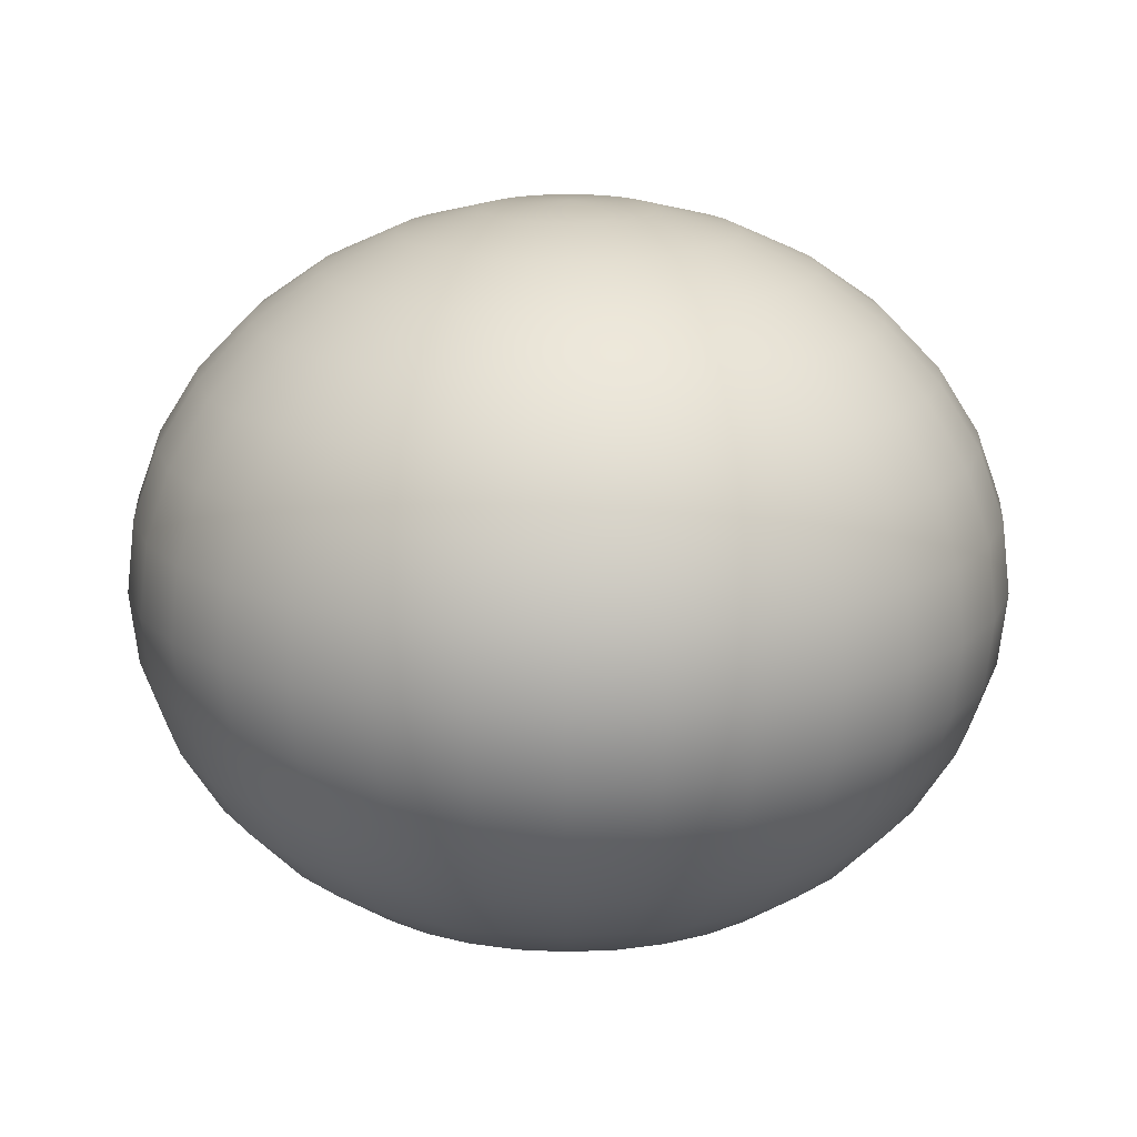
<metadata>
{"format":"obj","ext":"obj","renderer":"f3d","projection":"perspective","resolution":1024,"background":"white","views":[{"elev":16.6,"azim":112.8,"up":"+Y"}]}
</metadata>
<code>
v -0 9.678 -0.1951
v -0 9.63 -0.3827
v -0 9.552 -0.5556
v -0 9.446 -0.7071
v -0 9.318 -0.8315
v -0 9.171 -0.9239
v -0 9.012 -0.9808
v -0 8.847 -1
v -0 8.682 -0.9808
v -0 8.143 -0.5556
v 0.03806 9.678 -0.1913
v 0.07466 9.63 -0.3753
v 0.1084 9.552 -0.5449
v 0.1379 9.446 -0.6935
v 0.1622 9.318 -0.8155
v 0.1802 9.171 -0.9061
v 0.1913 9.012 -0.9619
v 0.1951 8.847 -0.9808
v 0.1913 8.682 -0.9619
v 0.1802 8.523 -0.9061
v 0.1622 8.377 -0.8155
v 0.1379 8.248 -0.6935
v 0.1084 8.143 -0.5449
v 0.07466 8.064 -0.3753
v 0.03806 8.016 -0.1913
v 0.07466 9.678 -0.1802
v 0.1464 9.63 -0.3536
v 0.2126 9.552 -0.5133
v 0.2706 9.446 -0.6533
v 0.3182 9.318 -0.7682
v 0.3536 9.171 -0.8536
v 0.3753 9.012 -0.9061
v 0.3827 8.847 -0.9239
v 0.3753 8.682 -0.9061
v 0.3536 8.523 -0.8536
v 0.3182 8.377 -0.7682
v 0.2706 8.248 -0.6533
v 0.2126 8.143 -0.5133
v 0.1464 8.064 -0.3536
v 0.07466 8.016 -0.1802
v 0.1084 9.678 -0.1622
v 0.2126 9.63 -0.3182
v 0.3087 9.552 -0.4619
v 0.3928 9.446 -0.5879
v 0.4619 9.318 -0.6913
v 0.5133 9.171 -0.7682
v 0.5449 9.012 -0.8155
v 0.5556 8.847 -0.8315
v 0.5449 8.682 -0.8155
v 0.5133 8.523 -0.7682
v 0.4619 8.377 -0.6913
v 0.3928 8.248 -0.5879
v 0.3087 8.143 -0.4619
v 0.2126 8.064 -0.3182
v 0.1084 8.016 -0.1622
v 0.1379 9.678 -0.1379
v 0.2706 9.63 -0.2706
v 0.3928 9.552 -0.3928
v 0.5 9.446 -0.5
v 0.5879 9.318 -0.5879
v 0.6533 9.171 -0.6533
v 0.6935 9.012 -0.6935
v 0.7071 8.847 -0.7071
v 0.6935 8.682 -0.6935
v 0.6533 8.523 -0.6533
v 0.5879 8.377 -0.5879
v 0.5 8.248 -0.5
v 0.3928 8.143 -0.3928
v 0.2706 8.064 -0.2706
v 0.1379 8.016 -0.1379
v 0.1622 9.678 -0.1084
v 0.3182 9.63 -0.2126
v 0.4619 9.552 -0.3087
v 0.5879 9.446 -0.3928
v 0.6913 9.318 -0.4619
v 0.7682 9.171 -0.5133
v 0.8155 9.012 -0.5449
v 0.8315 8.847 -0.5556
v 0.8155 8.682 -0.5449
v 0.7682 8.523 -0.5133
v 0.6913 8.377 -0.4619
v 0.5879 8.248 -0.3928
v 0.4619 8.143 -0.3087
v 0.3182 8.064 -0.2126
v 0.1622 8.016 -0.1084
v 0.1802 9.678 -0.07466
v 0.3536 9.63 -0.1464
v 0.5133 9.552 -0.2126
v 0.6533 9.446 -0.2706
v 0.7682 9.318 -0.3182
v 0.8536 9.171 -0.3536
v 0.9061 9.012 -0.3753
v 0.9239 8.847 -0.3827
v 0.9061 8.682 -0.3753
v 0.8536 8.523 -0.3536
v 0.7682 8.377 -0.3182
v 0.6533 8.248 -0.2706
v 0.5133 8.143 -0.2126
v 0.3536 8.064 -0.1464
v 0.1802 8.016 -0.07466
v 0.1913 9.678 -0.03806
v 0.3753 9.63 -0.07466
v 0.5449 9.552 -0.1084
v 0.6935 9.446 -0.1379
v 0.8155 9.318 -0.1622
v 0.9061 9.171 -0.1802
v 0.9619 9.012 -0.1913
v 0.9808 8.847 -0.1951
v 0.9619 8.682 -0.1913
v 0.9061 8.523 -0.1802
v 0.8155 8.377 -0.1622
v 0.6935 8.248 -0.1379
v 0.5449 8.143 -0.1084
v 0.3753 8.064 -0.07466
v 0.1913 8.016 -0.03806
v 0.1951 9.678 -0
v 0.3827 9.63 -0
v 0.5556 9.552 -0
v 0.7071 9.446 -0
v 0.8315 9.318 -0
v 0.9239 9.171 -0
v 0.9808 9.012 0
v 1 8.847 0
v 0.9808 8.682 0
v 0.9239 8.523 -0
v 0.8315 8.377 -0
v 0.7071 8.248 -0
v 0.5556 8.143 -0
v 0.3827 8.064 -0
v 0.1951 8.016 -0
v 0.1913 9.678 0.03806
v 0.3753 9.63 0.07466
v 0.5449 9.552 0.1084
v 0.6935 9.446 0.1379
v 0.8155 9.318 0.1622
v 0.9061 9.171 0.1802
v 0.9619 9.012 0.1913
v 0.9808 8.847 0.1951
v 0.9619 8.682 0.1913
v 0.9061 8.523 0.1802
v 0.8155 8.377 0.1622
v 0.6935 8.248 0.1379
v 0.5449 8.143 0.1084
v 0.3753 8.064 0.07466
v 0.1913 8.016 0.03806
v 0.1802 9.678 0.07466
v 0.3536 9.63 0.1464
v 0.5133 9.552 0.2126
v 0.6533 9.446 0.2706
v 0.7682 9.318 0.3182
v 0.8536 9.171 0.3536
v 0.9061 9.012 0.3753
v 0.9239 8.847 0.3827
v 0.9061 8.682 0.3753
v 0.8536 8.523 0.3536
v 0.7682 8.377 0.3182
v 0.6533 8.248 0.2706
v 0.5133 8.143 0.2126
v 0.3536 8.064 0.1464
v 0.1802 8.016 0.07466
v 0.1622 9.678 0.1084
v 0.3182 9.63 0.2126
v 0.4619 9.552 0.3087
v 0.5879 9.446 0.3928
v 0.6913 9.318 0.4619
v 0.7682 9.171 0.5133
v 0.8155 9.012 0.5449
v 0.8315 8.847 0.5556
v 0.8155 8.682 0.5449
v 0.7682 8.523 0.5133
v 0.6913 8.377 0.4619
v 0.5879 8.248 0.3928
v 0.4619 8.143 0.3087
v 0.3182 8.064 0.2126
v 0.1622 8.016 0.1084
v 0.1379 9.678 0.1379
v 0.2706 9.63 0.2706
v 0.3928 9.552 0.3928
v 0.5 9.446 0.5
v 0.5879 9.318 0.5879
v 0.6533 9.171 0.6533
v 0.6935 9.012 0.6935
v 0.7071 8.847 0.7071
v 0.6935 8.682 0.6935
v 0.6533 8.523 0.6533
v 0.5879 8.377 0.5879
v 0.5 8.248 0.5
v 0.3928 8.143 0.3928
v 0.2706 8.064 0.2706
v 0.1379 8.016 0.1379
v 0.1084 9.678 0.1622
v 0.2126 9.63 0.3182
v 0.3087 9.552 0.4619
v 0.3928 9.446 0.5879
v 0.4619 9.318 0.6913
v 0.5133 9.171 0.7682
v 0.5449 9.012 0.8155
v 0.5556 8.847 0.8315
v 0.5449 8.682 0.8155
v 0.5133 8.523 0.7682
v 0.4619 8.377 0.6913
v 0.3928 8.248 0.5879
v 0.3087 8.143 0.4619
v 0.2126 8.064 0.3182
v 0.1084 8.016 0.1622
v -0 8 -0
v 0.07466 9.678 0.1802
v 0.1464 9.63 0.3536
v 0.2126 9.552 0.5133
v 0.2706 9.446 0.6533
v 0.3182 9.318 0.7682
v 0.3536 9.171 0.8536
v 0.3753 9.012 0.9061
v 0.3827 8.847 0.9239
v 0.3753 8.682 0.9061
v 0.3536 8.523 0.8536
v 0.3182 8.377 0.7682
v 0.2706 8.248 0.6533
v 0.2126 8.143 0.5133
v 0.1464 8.064 0.3536
v 0.07466 8.016 0.1802
v 0.03806 9.678 0.1913
v 0.07466 9.63 0.3753
v 0.1084 9.552 0.5449
v 0.1379 9.446 0.6935
v 0.1622 9.318 0.8155
v 0.1802 9.171 0.9061
v 0.1913 9.012 0.9619
v 0.1951 8.847 0.9808
v 0.1913 8.682 0.9619
v 0.1802 8.523 0.9061
v 0.1622 8.377 0.8155
v 0.1379 8.248 0.6935
v 0.1084 8.143 0.5449
v 0.07466 8.064 0.3753
v 0.03806 8.016 0.1913
v -0 9.678 0.1951
v -0 9.63 0.3827
v -0 9.552 0.5556
v -0 9.446 0.7071
v -0 9.318 0.8315
v -0 9.171 0.9239
v -0 9.012 0.9808
v -0 8.847 1
v -0 8.682 0.9808
v -0 8.523 0.9239
v -0 8.377 0.8315
v -0 8.248 0.7071
v -0 8.143 0.5556
v -0 8.064 0.3827
v -0 8.016 0.1951
v -0.03806 9.678 0.1913
v -0.07466 9.63 0.3753
v -0.1084 9.552 0.5449
v -0.1379 9.446 0.6935
v -0.1622 9.318 0.8155
v -0.1802 9.171 0.9061
v -0.1913 9.012 0.9619
v -0.1951 8.847 0.9808
v -0.1913 8.682 0.9619
v -0.1802 8.523 0.9061
v -0.1622 8.377 0.8155
v -0.1379 8.248 0.6935
v -0.1084 8.143 0.5449
v -0.07466 8.064 0.3753
v -0.03806 8.016 0.1913
v -0.07466 9.678 0.1802
v -0.1464 9.63 0.3536
v -0.2126 9.552 0.5133
v -0.2706 9.446 0.6533
v -0.3182 9.318 0.7682
v -0.3536 9.171 0.8536
v -0.3753 9.012 0.9061
v -0.3827 8.847 0.9239
v -0.3753 8.682 0.9061
v -0.3536 8.523 0.8536
v -0.3182 8.377 0.7682
v -0.2706 8.248 0.6533
v -0.2126 8.143 0.5133
v -0.1464 8.064 0.3536
v -0.07466 8.016 0.1802
v -0.1084 9.678 0.1622
v -0.2126 9.63 0.3182
v -0.3087 9.552 0.4619
v -0.3928 9.446 0.5879
v -0.4619 9.318 0.6913
v -0.5133 9.171 0.7682
v -0.5449 9.012 0.8155
v -0.5556 8.847 0.8315
v -0.5449 8.682 0.8155
v -0.5133 8.523 0.7682
v -0.4619 8.377 0.6913
v -0.3928 8.248 0.5879
v -0.3087 8.143 0.4619
v -0.2126 8.064 0.3182
v -0.1084 8.016 0.1622
v -0 9.694 0
v -0.1379 9.678 0.1379
v -0.2706 9.63 0.2706
v -0.3928 9.552 0.3928
v -0.5 9.446 0.5
v -0.5879 9.318 0.5879
v -0.6533 9.171 0.6533
v -0.6935 9.012 0.6935
v -0.7071 8.847 0.7071
v -0.6935 8.682 0.6935
v -0.6533 8.523 0.6533
v -0.5879 8.377 0.5879
v -0.5 8.248 0.5
v -0.3928 8.143 0.3928
v -0.2706 8.064 0.2706
v -0.1379 8.016 0.1379
v -0.1622 9.678 0.1084
v -0.3182 9.63 0.2126
v -0.4619 9.552 0.3087
v -0.5879 9.446 0.3928
v -0.6913 9.318 0.4619
v -0.7682 9.171 0.5133
v -0.8155 9.012 0.5449
v -0.8315 8.847 0.5556
v -0.8155 8.682 0.5449
v -0.7682 8.523 0.5133
v -0.6913 8.377 0.4619
v -0.5879 8.248 0.3928
v -0.4619 8.143 0.3087
v -0.3182 8.064 0.2126
v -0.1622 8.016 0.1084
v -0.1802 9.678 0.07466
v -0.3536 9.63 0.1464
v -0.5133 9.552 0.2126
v -0.6533 9.446 0.2706
v -0.7682 9.318 0.3182
v -0.8536 9.171 0.3536
v -0.9061 9.012 0.3753
v -0.9239 8.847 0.3827
v -0.9061 8.682 0.3753
v -0.8536 8.523 0.3536
v -0.7682 8.377 0.3182
v -0.6533 8.248 0.2706
v -0.5133 8.143 0.2126
v -0.3536 8.064 0.1464
v -0.1802 8.016 0.07466
v -0.1913 9.678 0.03806
v -0.3753 9.63 0.07466
v -0.5449 9.552 0.1084
v -0.6935 9.446 0.1379
v -0.8155 9.318 0.1622
v -0.9061 9.171 0.1802
v -0.9619 9.012 0.1913
v -0.9808 8.847 0.1951
v -0.9619 8.682 0.1913
v -0.9061 8.523 0.1802
v -0.8155 8.377 0.1622
v -0.6935 8.248 0.1379
v -0.5449 8.143 0.1084
v -0.3753 8.064 0.07466
v -0.1913 8.016 0.03806
v -0.1951 9.678 -0
v -0.3827 9.63 -0
v -0.5556 9.552 -0
v -0.7071 9.446 -0
v -0.8315 9.318 -0
v -0.9239 9.171 -0
v -0.9808 9.012 -0
v -1 8.847 -0
v -0.9808 8.682 -0
v -0.9239 8.523 -0
v -0.8315 8.377 -0
v -0.7071 8.248 -0
v -0.5556 8.143 -0
v -0.3827 8.064 -0
v -0.1951 8.016 -0
v -0.1913 9.678 -0.03806
v -0.3753 9.63 -0.07466
v -0.5449 9.552 -0.1084
v -0.6935 9.446 -0.1379
v -0.8155 9.318 -0.1622
v -0.9061 9.171 -0.1802
v -0.9619 9.012 -0.1913
v -0.9808 8.847 -0.1951
v -0.9619 8.682 -0.1913
v -0.9061 8.523 -0.1802
v -0.8155 8.377 -0.1622
v -0.6935 8.248 -0.1379
v -0.5449 8.143 -0.1084
v -0.3753 8.064 -0.07466
v -0.1913 8.016 -0.03806
v -0.1802 9.678 -0.07466
v -0.3536 9.63 -0.1464
v -0.5133 9.552 -0.2126
v -0.6533 9.446 -0.2706
v -0.7682 9.318 -0.3182
v -0.8536 9.171 -0.3536
v -0.9061 9.012 -0.3753
v -0.9239 8.847 -0.3827
v -0.9061 8.682 -0.3753
v -0.8536 8.523 -0.3536
v -0.7682 8.377 -0.3182
v -0.6533 8.248 -0.2706
v -0.5133 8.143 -0.2126
v -0.3536 8.064 -0.1464
v -0.1802 8.016 -0.07466
v -0.1622 9.678 -0.1084
v -0.3182 9.63 -0.2126
v -0.4619 9.552 -0.3087
v -0.5879 9.446 -0.3928
v -0.6913 9.318 -0.4619
v -0.7682 9.171 -0.5133
v -0.8155 9.012 -0.5449
v -0.8315 8.847 -0.5556
v -0.8155 8.682 -0.5449
v -0.7682 8.523 -0.5133
v -0.6913 8.377 -0.4619
v -0.5879 8.248 -0.3928
v -0.4619 8.143 -0.3087
v -0.3182 8.064 -0.2126
v -0.1622 8.016 -0.1084
v -0.1379 9.678 -0.1379
v -0.2706 9.63 -0.2706
v -0.3928 9.552 -0.3928
v -0.5 9.446 -0.5
v -0.5879 9.318 -0.5879
v -0.6533 9.171 -0.6533
v -0.6935 9.012 -0.6935
v -0.7071 8.847 -0.7071
v -0.6935 8.682 -0.6935
v -0.6533 8.523 -0.6533
v -0.5879 8.377 -0.5879
v -0.5 8.248 -0.5
v -0.3928 8.143 -0.3928
v -0.2706 8.064 -0.2706
v -0.1379 8.016 -0.1379
v -0.1084 9.678 -0.1622
v -0.2126 9.63 -0.3182
v -0.3087 9.552 -0.4619
v -0.3928 9.446 -0.5879
v -0.4619 9.318 -0.6913
v -0.5133 9.171 -0.7682
v -0.5449 9.012 -0.8155
v -0.5556 8.847 -0.8315
v -0.5449 8.682 -0.8155
v -0.5133 8.523 -0.7682
v -0.4619 8.377 -0.6913
v -0.3928 8.248 -0.5879
v -0.3087 8.143 -0.4619
v -0.2126 8.064 -0.3182
v -0.1084 8.016 -0.1622
v -0.07466 9.678 -0.1802
v -0.1464 9.63 -0.3536
v -0.2126 9.552 -0.5133
v -0.2706 9.446 -0.6533
v -0.3182 9.318 -0.7682
v -0.3536 9.171 -0.8536
v -0.3753 9.012 -0.9061
v -0.3827 8.847 -0.9239
v -0.3753 8.682 -0.9061
v -0.3536 8.523 -0.8536
v -0.3182 8.377 -0.7682
v -0.2706 8.248 -0.6533
v -0.2126 8.143 -0.5133
v -0.1464 8.064 -0.3536
v -0.07466 8.016 -0.1802
v -0.03806 9.678 -0.1913
v -0.07466 9.63 -0.3753
v -0.1084 9.552 -0.5449
v -0.1379 9.446 -0.6935
v -0.1622 9.318 -0.8155
v -0.1802 9.171 -0.9061
v -0.1913 9.012 -0.9619
v -0.1951 8.847 -0.9808
v -0.1913 8.682 -0.9619
v -0.1802 8.523 -0.9061
v -0.1622 8.377 -0.8155
v -0.1379 8.248 -0.6935
v -0.1084 8.143 -0.5449
v -0.07466 8.064 -0.3753
v -0.03806 8.016 -0.1913
v -0 8.523 -0.9239
v 0 8.377 -0.8315
v 0 8.248 -0.7071
v -0 8.064 -0.3827
v -0 8.016 -0.1951
o Sphere
f 10 480 22 23
f 6 5 15 16
f 481 10 23 24
f 7 6 16 17
f 482 481 24 25
f 8 7 17 18
f 1 297 11
f 206 482 25
f 9 8 18 19
f 2 1 11 12
f 478 9 19 20
f 3 2 12 13
f 479 478 20 21
f 4 3 13 14
f 480 479 21 22
f 5 4 14 15
f 22 21 36 37
f 15 14 29 30
f 23 22 37 38
f 16 15 30 31
f 24 23 38 39
f 17 16 31 32
f 25 24 39 40
f 18 17 32 33
f 11 297 26
f 206 25 40
f 19 18 33 34
f 12 11 26 27
f 20 19 34 35
f 13 12 27 28
f 21 20 35 36
f 14 13 28 29
f 26 297 41
f 206 40 55
f 34 33 48 49
f 27 26 41 42
f 35 34 49 50
f 28 27 42 43
f 36 35 50 51
f 29 28 43 44
f 37 36 51 52
f 30 29 44 45
f 38 37 52 53
f 31 30 45 46
f 39 38 53 54
f 32 31 46 47
f 40 39 54 55
f 33 32 47 48
f 45 44 59 60
f 53 52 67 68
f 46 45 60 61
f 54 53 68 69
f 47 46 61 62
f 55 54 69 70
f 48 47 62 63
f 41 297 56
f 206 55 70
f 49 48 63 64
f 42 41 56 57
f 50 49 64 65
f 43 42 57 58
f 51 50 65 66
f 44 43 58 59
f 52 51 66 67
f 64 63 78 79
f 57 56 71 72
f 65 64 79 80
f 58 57 72 73
f 66 65 80 81
f 59 58 73 74
f 67 66 81 82
f 60 59 74 75
f 68 67 82 83
f 61 60 75 76
f 69 68 83 84
f 62 61 76 77
f 70 69 84 85
f 63 62 77 78
f 56 297 71
f 206 70 85
f 83 82 97 98
f 76 75 90 91
f 84 83 98 99
f 77 76 91 92
f 85 84 99 100
f 78 77 92 93
f 71 297 86
f 206 85 100
f 79 78 93 94
f 72 71 86 87
f 80 79 94 95
f 73 72 87 88
f 81 80 95 96
f 74 73 88 89
f 82 81 96 97
f 75 74 89 90
f 87 86 101 102
f 95 94 109 110
f 88 87 102 103
f 96 95 110 111
f 89 88 103 104
f 97 96 111 112
f 90 89 104 105
f 98 97 112 113
f 91 90 105 106
f 99 98 113 114
f 92 91 106 107
f 100 99 114 115
f 93 92 107 108
f 86 297 101
f 206 100 115
f 94 93 108 109
f 106 105 120 121
f 114 113 128 129
f 107 106 121 122
f 115 114 129 130
f 108 107 122 123
f 101 297 116
f 206 115 130
f 109 108 123 124
f 102 101 116 117
f 110 109 124 125
f 103 102 117 118
f 111 110 125 126
f 104 103 118 119
f 112 111 126 127
f 105 104 119 120
f 113 112 127 128
f 125 124 139 140
f 118 117 132 133
f 126 125 140 141
f 119 118 133 134
f 127 126 141 142
f 120 119 134 135
f 128 127 142 143
f 121 120 135 136
f 129 128 143 144
f 122 121 136 137
f 130 129 144 145
f 123 122 137 138
f 116 297 131
f 206 130 145
f 124 123 138 139
f 117 116 131 132
f 144 143 158 159
f 137 136 151 152
f 145 144 159 160
f 138 137 152 153
f 131 297 146
f 206 145 160
f 139 138 153 154
f 132 131 146 147
f 140 139 154 155
f 133 132 147 148
f 141 140 155 156
f 134 133 148 149
f 142 141 156 157
f 135 134 149 150
f 143 142 157 158
f 136 135 150 151
f 156 155 170 171
f 149 148 163 164
f 157 156 171 172
f 150 149 164 165
f 158 157 172 173
f 151 150 165 166
f 159 158 173 174
f 152 151 166 167
f 160 159 174 175
f 153 152 167 168
f 146 297 161
f 206 160 175
f 154 153 168 169
f 147 146 161 162
f 155 154 169 170
f 148 147 162 163
f 175 174 189 190
f 168 167 182 183
f 161 297 176
f 206 175 190
f 169 168 183 184
f 162 161 176 177
f 170 169 184 185
f 163 162 177 178
f 171 170 185 186
f 164 163 178 179
f 172 171 186 187
f 165 164 179 180
f 173 172 187 188
f 166 165 180 181
f 174 173 188 189
f 167 166 181 182
f 179 178 193 194
f 187 186 201 202
f 180 179 194 195
f 188 187 202 203
f 181 180 195 196
f 189 188 203 204
f 182 181 196 197
f 190 189 204 205
f 183 182 197 198
f 176 297 191
f 206 190 205
f 184 183 198 199
f 177 176 191 192
f 185 184 199 200
f 178 177 192 193
f 186 185 200 201
f 198 197 213 214
f 191 297 207
f 206 205 221
f 199 198 214 215
f 192 191 207 208
f 200 199 215 216
f 193 192 208 209
f 201 200 216 217
f 194 193 209 210
f 202 201 217 218
f 195 194 210 211
f 203 202 218 219
f 196 195 211 212
f 204 203 219 220
f 197 196 212 213
f 205 204 220 221
f 218 217 232 233
f 211 210 225 226
f 219 218 233 234
f 212 211 226 227
f 220 219 234 235
f 213 212 227 228
f 221 220 235 236
f 214 213 228 229
f 207 297 222
f 206 221 236
f 215 214 229 230
f 208 207 222 223
f 216 215 230 231
f 209 208 223 224
f 217 216 231 232
f 210 209 224 225
f 222 297 237
f 206 236 251
f 230 229 244 245
f 223 222 237 238
f 231 230 245 246
f 224 223 238 239
f 232 231 246 247
f 225 224 239 240
f 233 232 247 248
f 226 225 240 241
f 234 233 248 249
f 227 226 241 242
f 235 234 249 250
f 228 227 242 243
f 236 235 250 251
f 229 228 243 244
f 241 240 255 256
f 249 248 263 264
f 242 241 256 257
f 250 249 264 265
f 243 242 257 258
f 251 250 265 266
f 244 243 258 259
f 237 297 252
f 206 251 266
f 245 244 259 260
f 238 237 252 253
f 246 245 260 261
f 239 238 253 254
f 247 246 261 262
f 240 239 254 255
f 248 247 262 263
f 260 259 274 275
f 253 252 267 268
f 261 260 275 276
f 254 253 268 269
f 262 261 276 277
f 255 254 269 270
f 263 262 277 278
f 256 255 270 271
f 264 263 278 279
f 257 256 271 272
f 265 264 279 280
f 258 257 272 273
f 266 265 280 281
f 259 258 273 274
f 252 297 267
f 206 266 281
f 279 278 293 294
f 272 271 286 287
f 280 279 294 295
f 273 272 287 288
f 281 280 295 296
f 274 273 288 289
f 267 297 282
f 206 281 296
f 275 274 289 290
f 268 267 282 283
f 276 275 290 291
f 269 268 283 284
f 277 276 291 292
f 270 269 284 285
f 278 277 292 293
f 271 270 285 286
f 291 290 306 307
f 284 283 299 300
f 292 291 307 308
f 285 284 300 301
f 293 292 308 309
f 286 285 301 302
f 294 293 309 310
f 287 286 302 303
f 295 294 310 311
f 288 287 303 304
f 296 295 311 312
f 289 288 304 305
f 282 297 298
f 206 296 312
f 290 289 305 306
f 283 282 298 299
f 311 310 325 326
f 304 303 318 319
f 312 311 326 327
f 305 304 319 320
f 298 297 313
f 206 312 327
f 306 305 320 321
f 299 298 313 314
f 307 306 321 322
f 300 299 314 315
f 308 307 322 323
f 301 300 315 316
f 309 308 323 324
f 302 301 316 317
f 310 309 324 325
f 303 302 317 318
f 315 314 329 330
f 323 322 337 338
f 316 315 330 331
f 324 323 338 339
f 317 316 331 332
f 325 324 339 340
f 318 317 332 333
f 326 325 340 341
f 319 318 333 334
f 327 326 341 342
f 320 319 334 335
f 313 297 328
f 206 327 342
f 321 320 335 336
f 314 313 328 329
f 322 321 336 337
f 334 333 348 349
f 342 341 356 357
f 335 334 349 350
f 328 297 343
f 206 342 357
f 336 335 350 351
f 329 328 343 344
f 337 336 351 352
f 330 329 344 345
f 338 337 352 353
f 331 330 345 346
f 339 338 353 354
f 332 331 346 347
f 340 339 354 355
f 333 332 347 348
f 341 340 355 356
f 353 352 367 368
f 346 345 360 361
f 354 353 368 369
f 347 346 361 362
f 355 354 369 370
f 348 347 362 363
f 356 355 370 371
f 349 348 363 364
f 357 356 371 372
f 350 349 364 365
f 343 297 358
f 206 357 372
f 351 350 365 366
f 344 343 358 359
f 352 351 366 367
f 345 344 359 360
f 372 371 386 387
f 365 364 379 380
f 358 297 373
f 206 372 387
f 366 365 380 381
f 359 358 373 374
f 367 366 381 382
f 360 359 374 375
f 368 367 382 383
f 361 360 375 376
f 369 368 383 384
f 362 361 376 377
f 370 369 384 385
f 363 362 377 378
f 371 370 385 386
f 364 363 378 379
f 376 375 390 391
f 384 383 398 399
f 377 376 391 392
f 385 384 399 400
f 378 377 392 393
f 386 385 400 401
f 379 378 393 394
f 387 386 401 402
f 380 379 394 395
f 373 297 388
f 206 387 402
f 381 380 395 396
f 374 373 388 389
f 382 381 396 397
f 375 374 389 390
f 383 382 397 398
f 395 394 409 410
f 388 297 403
f 206 402 417
f 396 395 410 411
f 389 388 403 404
f 397 396 411 412
f 390 389 404 405
f 398 397 412 413
f 391 390 405 406
f 399 398 413 414
f 392 391 406 407
f 400 399 414 415
f 393 392 407 408
f 401 400 415 416
f 394 393 408 409
f 402 401 416 417
f 414 413 428 429
f 407 406 421 422
f 415 414 429 430
f 408 407 422 423
f 416 415 430 431
f 409 408 423 424
f 417 416 431 432
f 410 409 424 425
f 403 297 418
f 206 417 432
f 411 410 425 426
f 404 403 418 419
f 412 411 426 427
f 405 404 419 420
f 413 412 427 428
f 406 405 420 421
f 206 432 447
f 426 425 440 441
f 419 418 433 434
f 427 426 441 442
f 420 419 434 435
f 428 427 442 443
f 421 420 435 436
f 429 428 443 444
f 422 421 436 437
f 430 429 444 445
f 423 422 437 438
f 431 430 445 446
f 424 423 438 439
f 432 431 446 447
f 425 424 439 440
f 418 297 433
f 445 444 459 460
f 438 437 452 453
f 446 445 460 461
f 439 438 453 454
f 447 446 461 462
f 440 439 454 455
f 433 297 448
f 206 447 462
f 441 440 455 456
f 434 433 448 449
f 442 441 456 457
f 435 434 449 450
f 443 442 457 458
f 436 435 450 451
f 444 443 458 459
f 437 436 451 452
f 449 448 463 464
f 457 456 471 472
f 450 449 464 465
f 458 457 472 473
f 451 450 465 466
f 459 458 473 474
f 452 451 466 467
f 460 459 474 475
f 453 452 467 468
f 461 460 475 476
f 454 453 468 469
f 462 461 476 477
f 455 454 469 470
f 448 297 463
f 206 462 477
f 456 455 470 471
f 468 467 5 6
f 476 475 10 481
f 469 468 6 7
f 477 476 481 482
f 470 469 7 8
f 463 297 1
f 206 477 482
f 471 470 8 9
f 464 463 1 2
f 472 471 9 478
f 465 464 2 3
f 473 472 478 479
f 466 465 3 4
f 474 473 479 480
f 467 466 4 5
f 475 474 480 10

</code>
